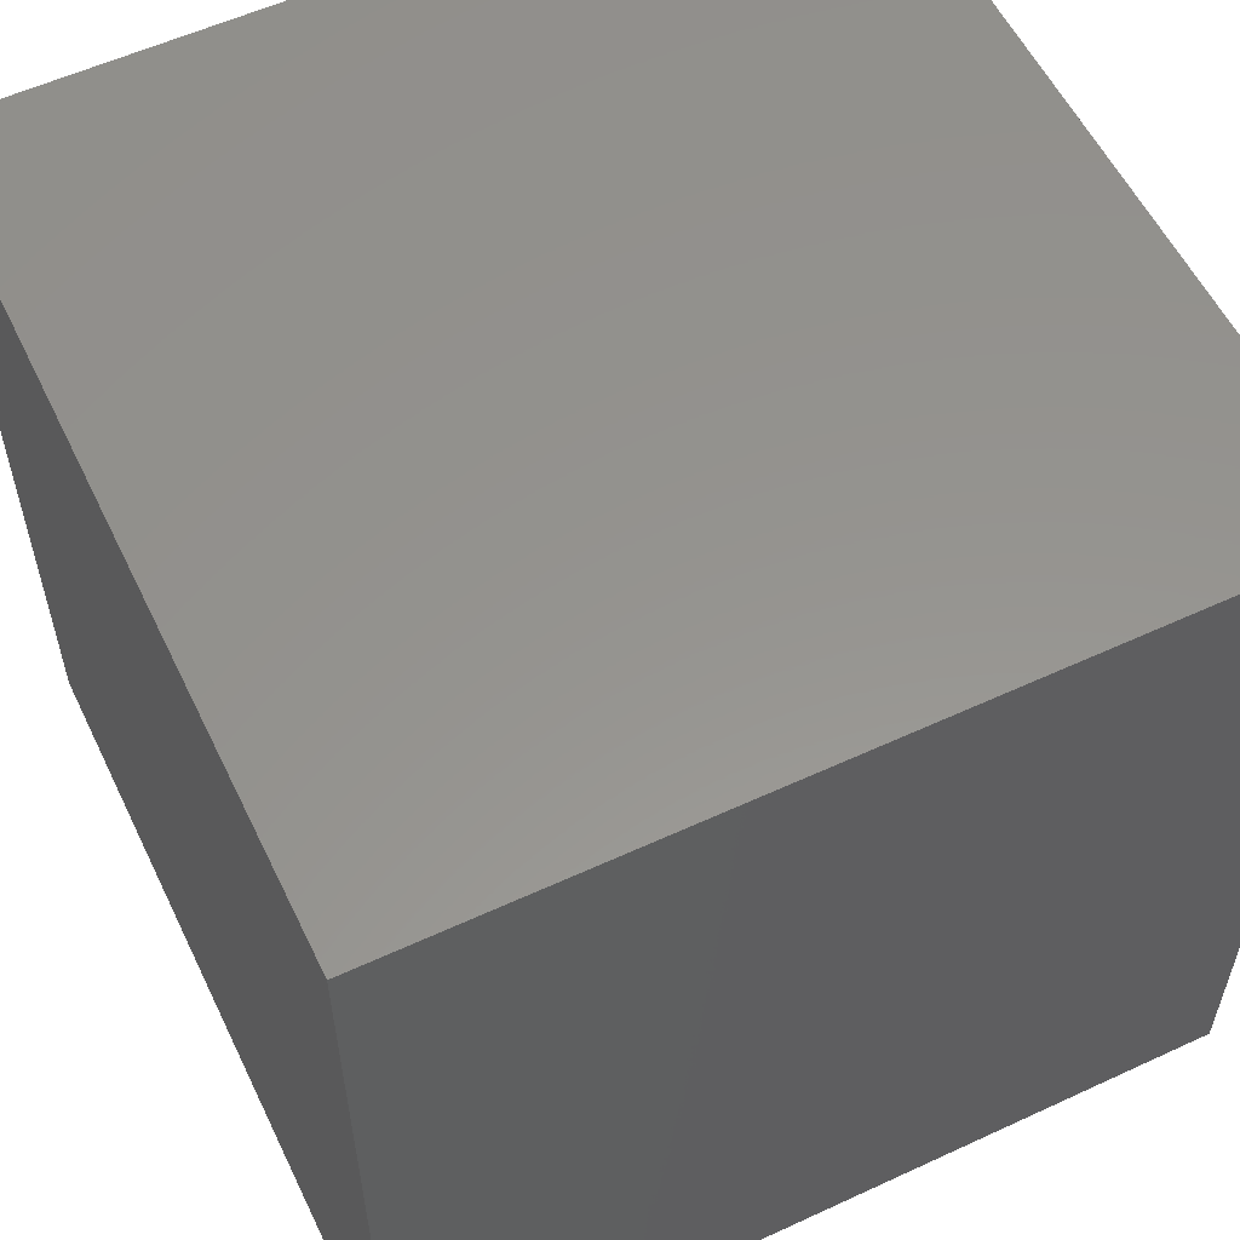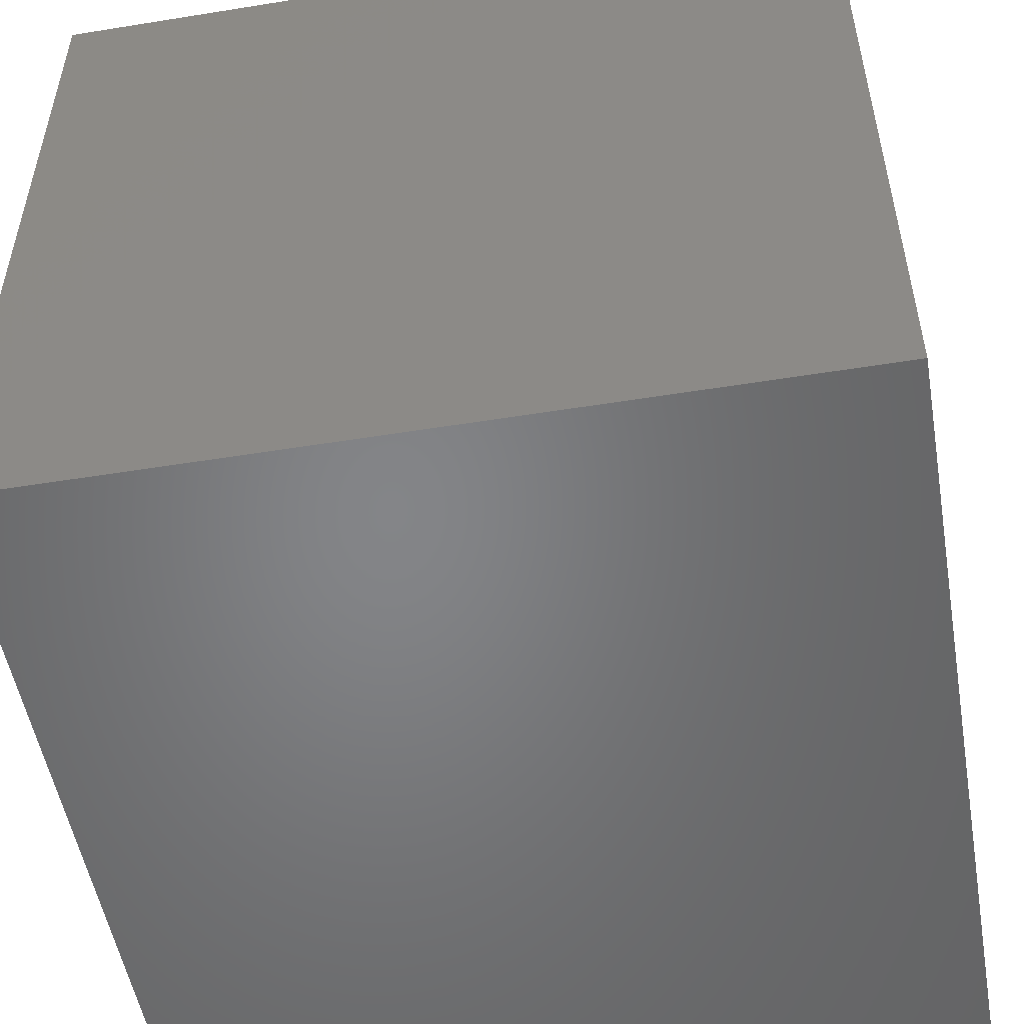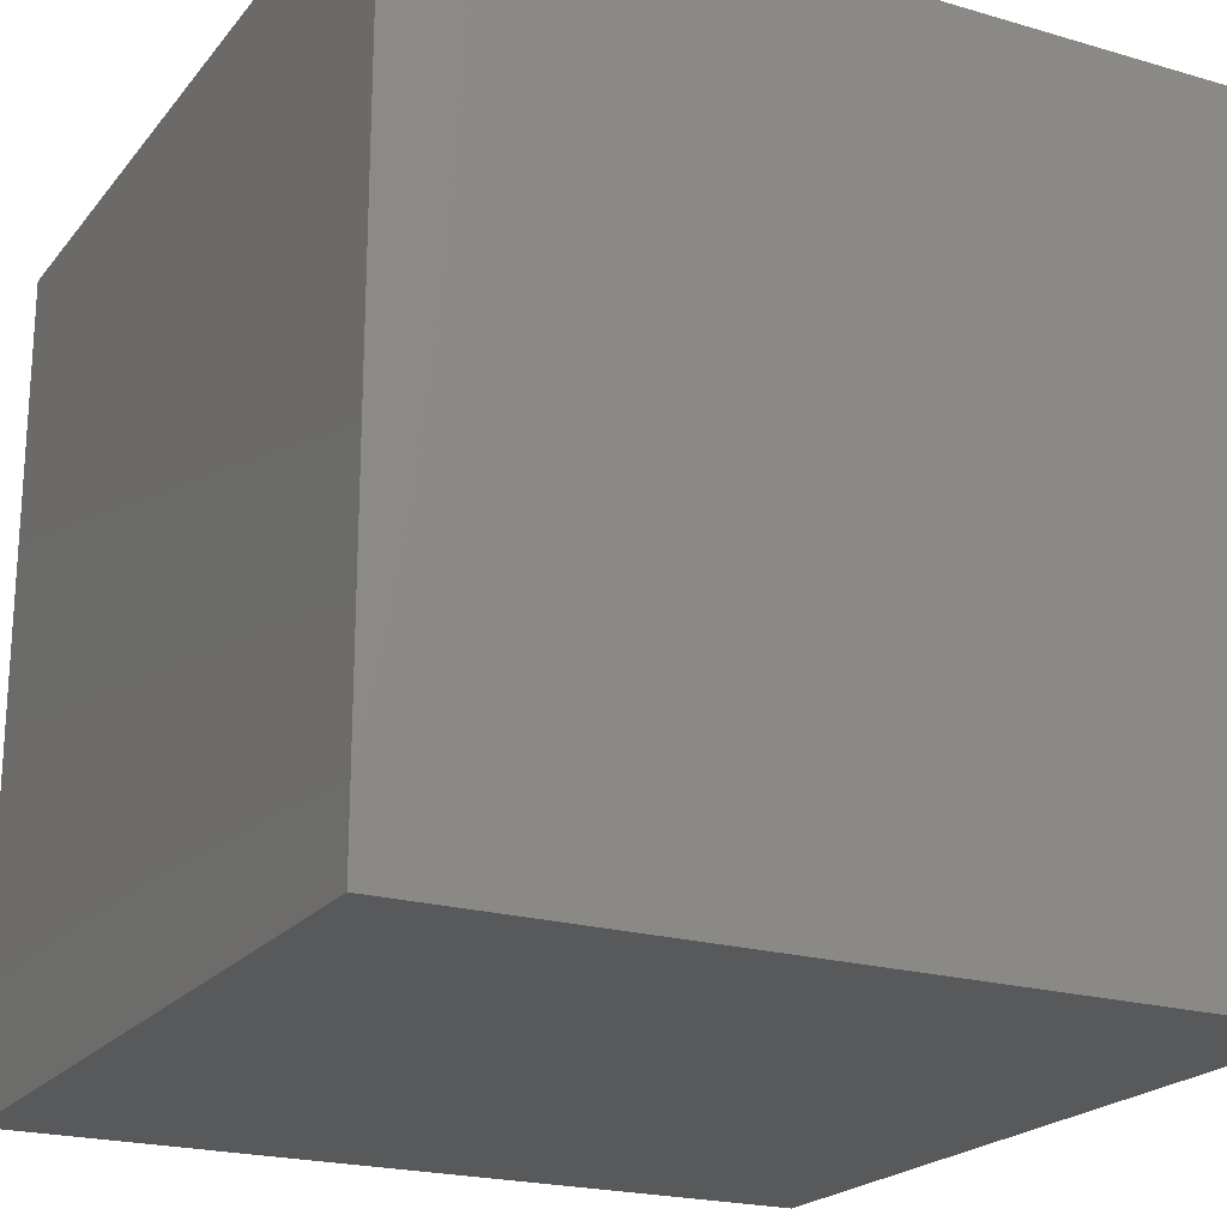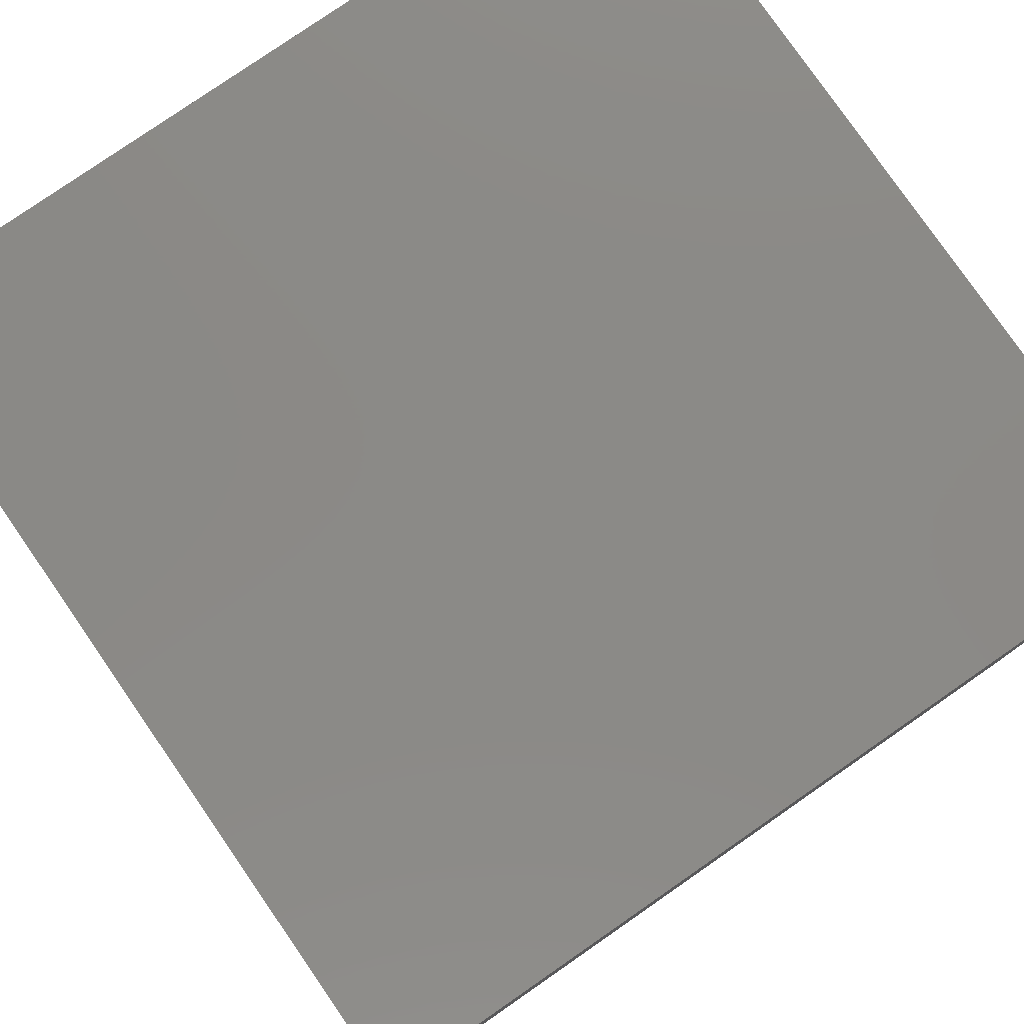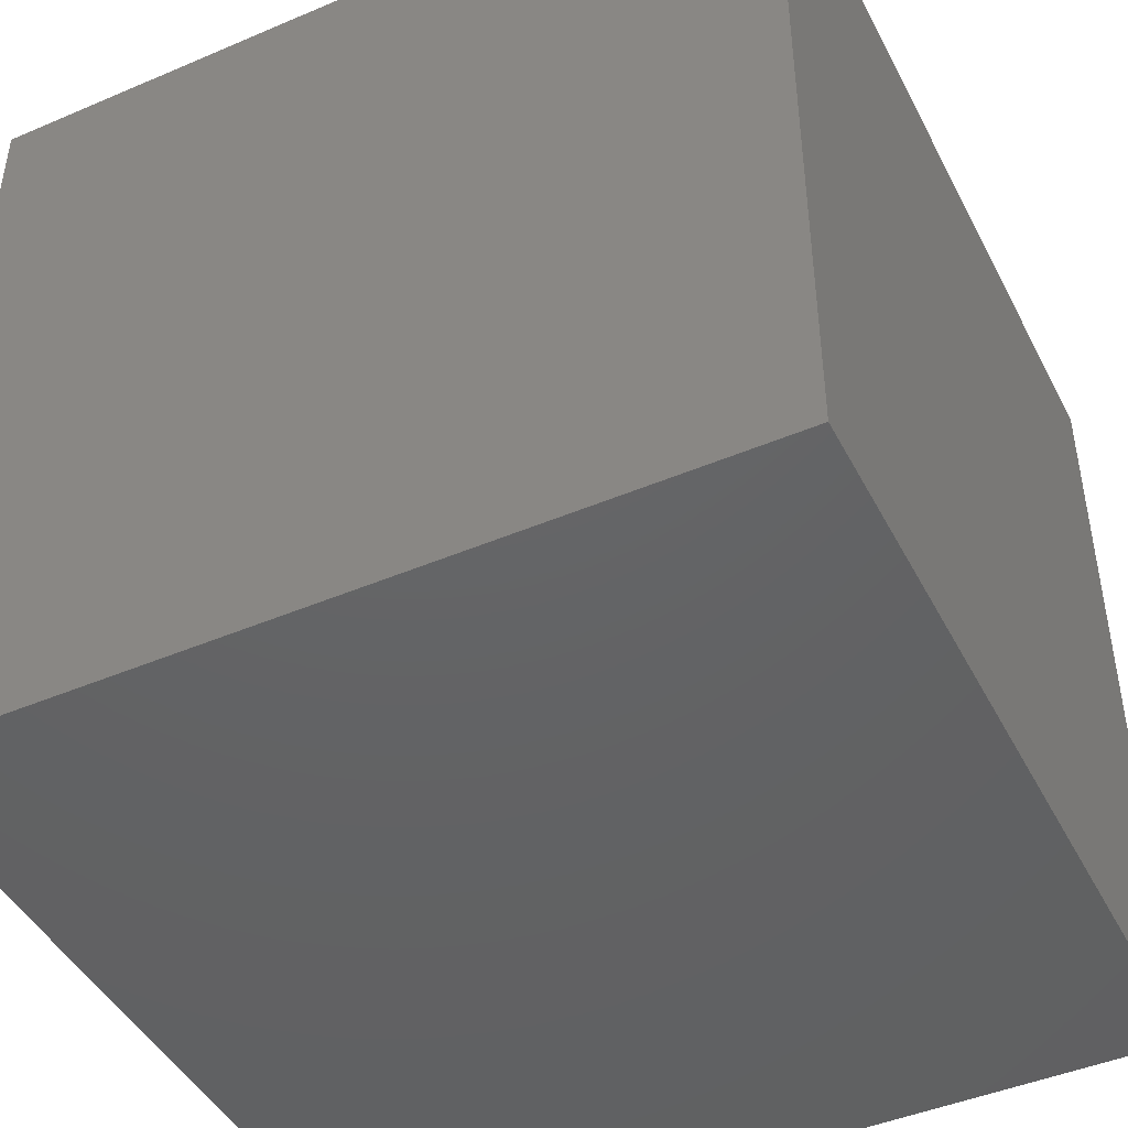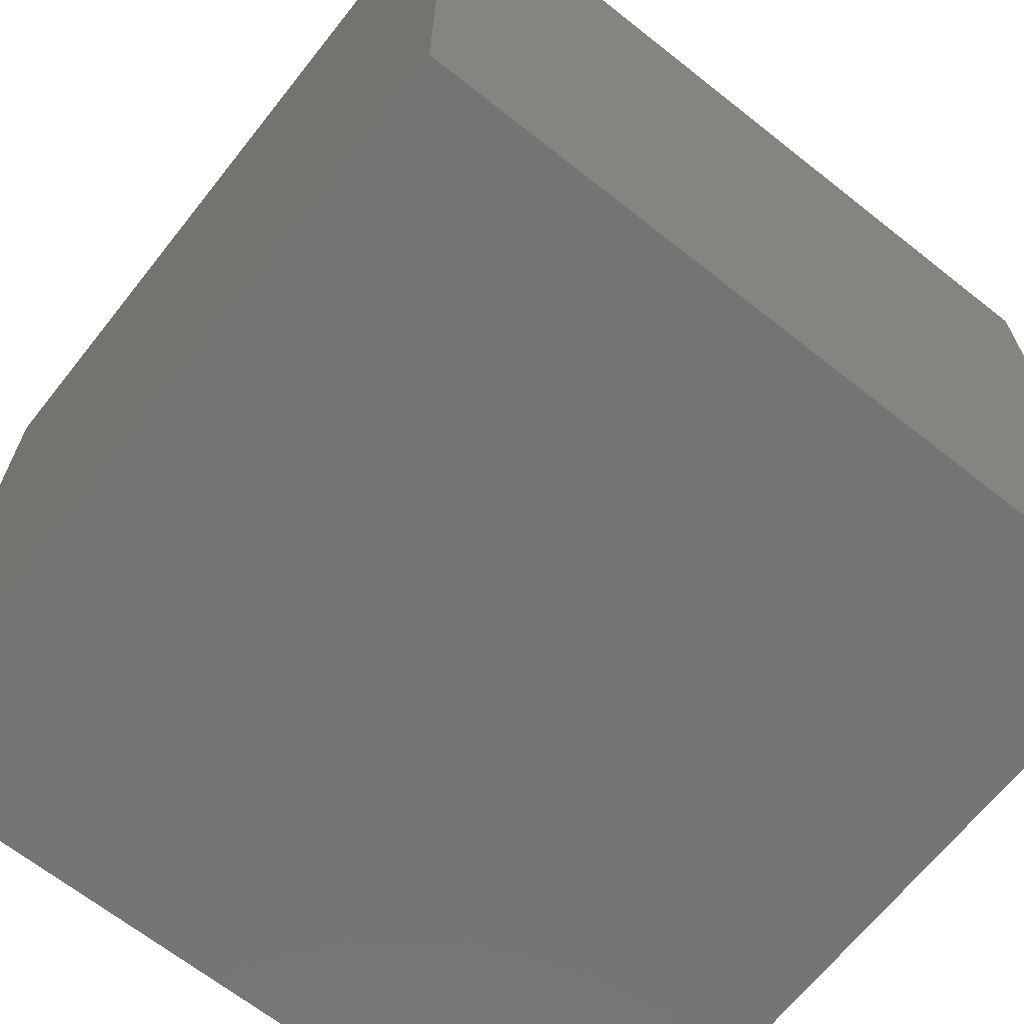
<metadata>
{"format":"stl","ext":"stl","renderer":"f3d","projection":"perspective","resolution":1024,"background":"white","views":[{"elev":57.0,"azim":64.3,"up":"+Z"},{"elev":-52.2,"azim":-170.1,"up":"+Z"},{"elev":-21.2,"azim":152.5,"up":"+Z"},{"elev":79.3,"azim":-34.7,"up":"+Z"},{"elev":-45.2,"azim":-153.8,"up":"+Y"},{"elev":-66.9,"azim":-128.4,"up":"+Y"}]}
</metadata>
<code>
# stl→obj: 8 verts, 12 faces
v -3 -2 -2
v -4 -2 -2
v -3 -3 -2
v -4 -3 -2
v -3 -3 -3
v -4 -3 -3
v -3 -2 -3
v -4 -2 -3
f 1 2 3
f 3 2 4
f 5 6 7
f 7 6 8
f 4 6 3
f 3 6 5
f 2 8 4
f 4 8 6
f 1 7 2
f 2 7 8
f 3 5 1
f 1 5 7

</code>
